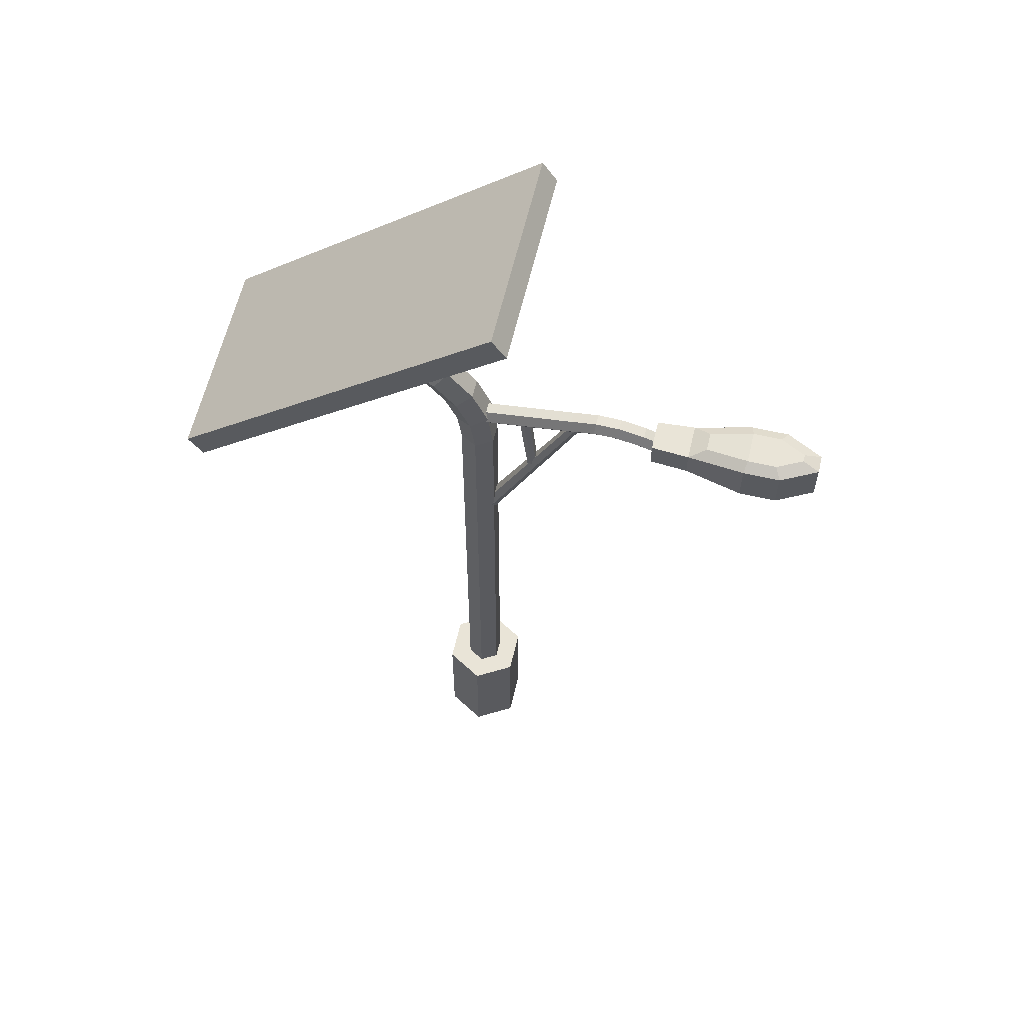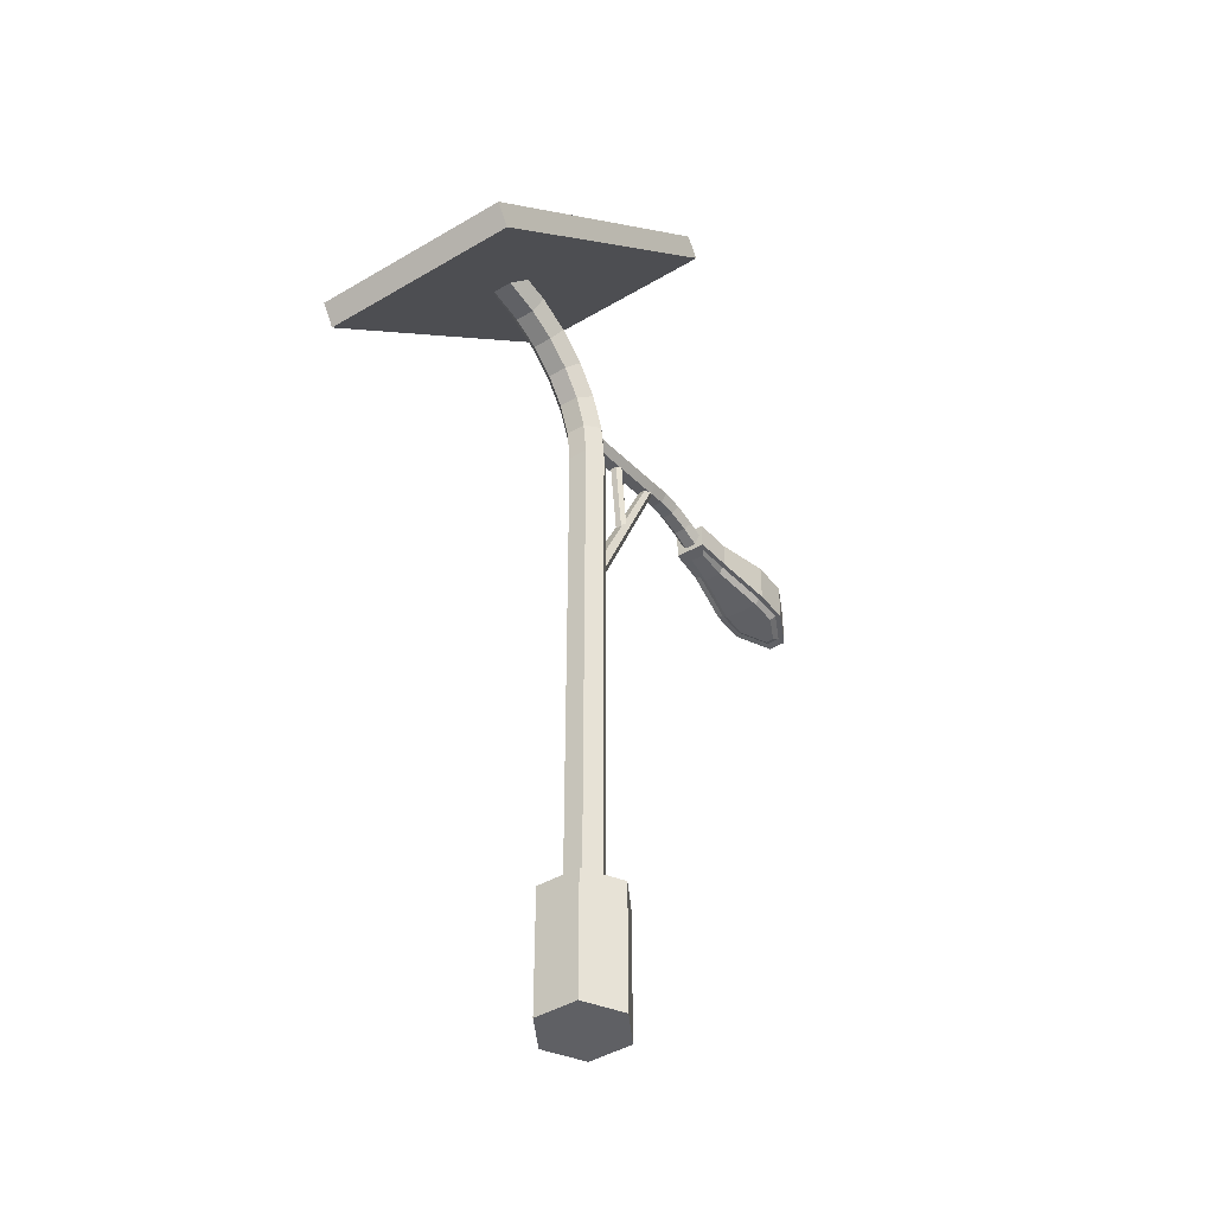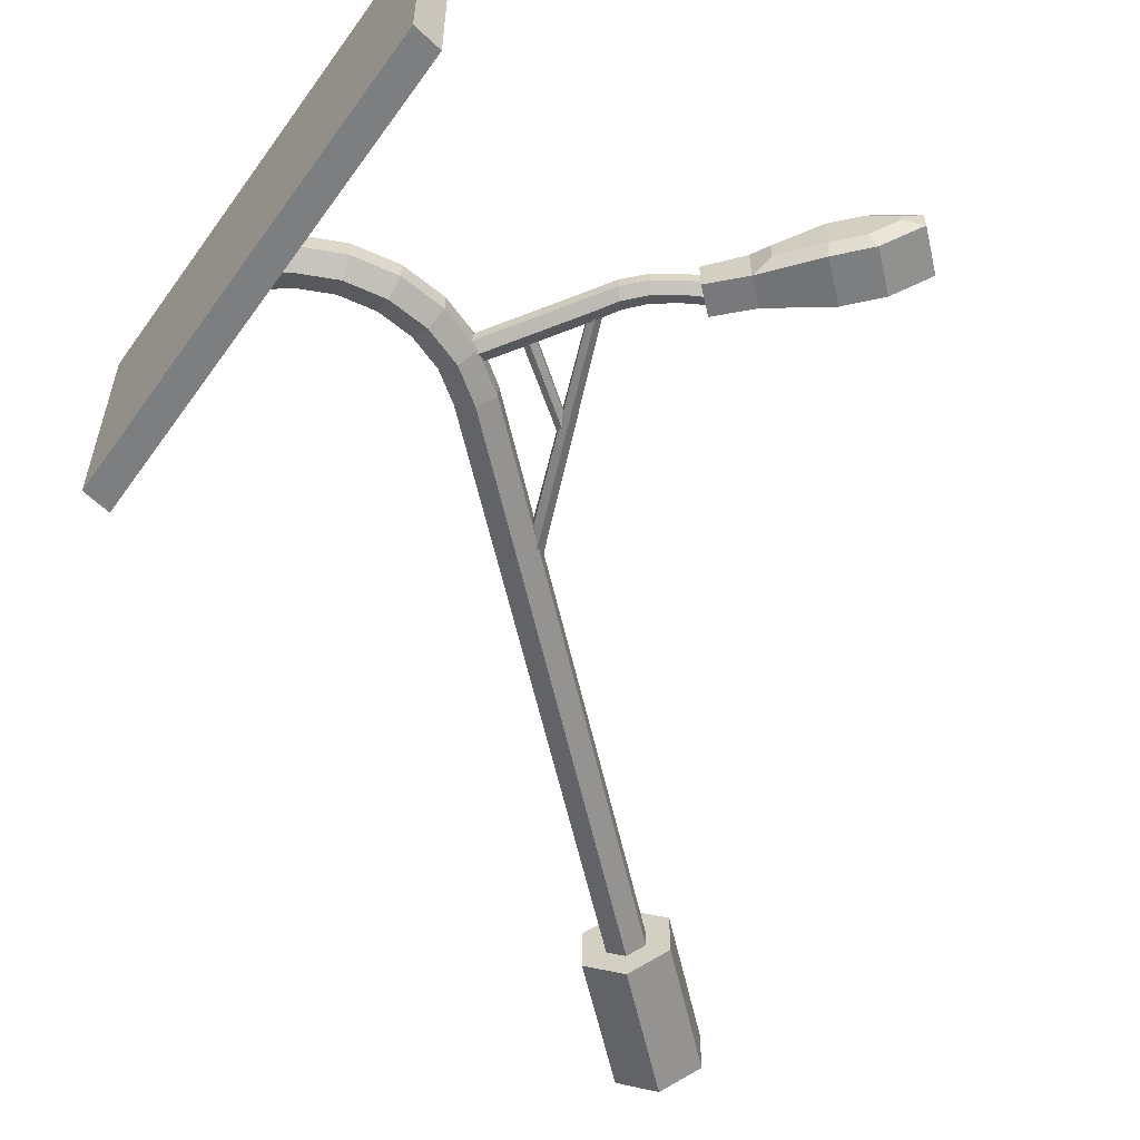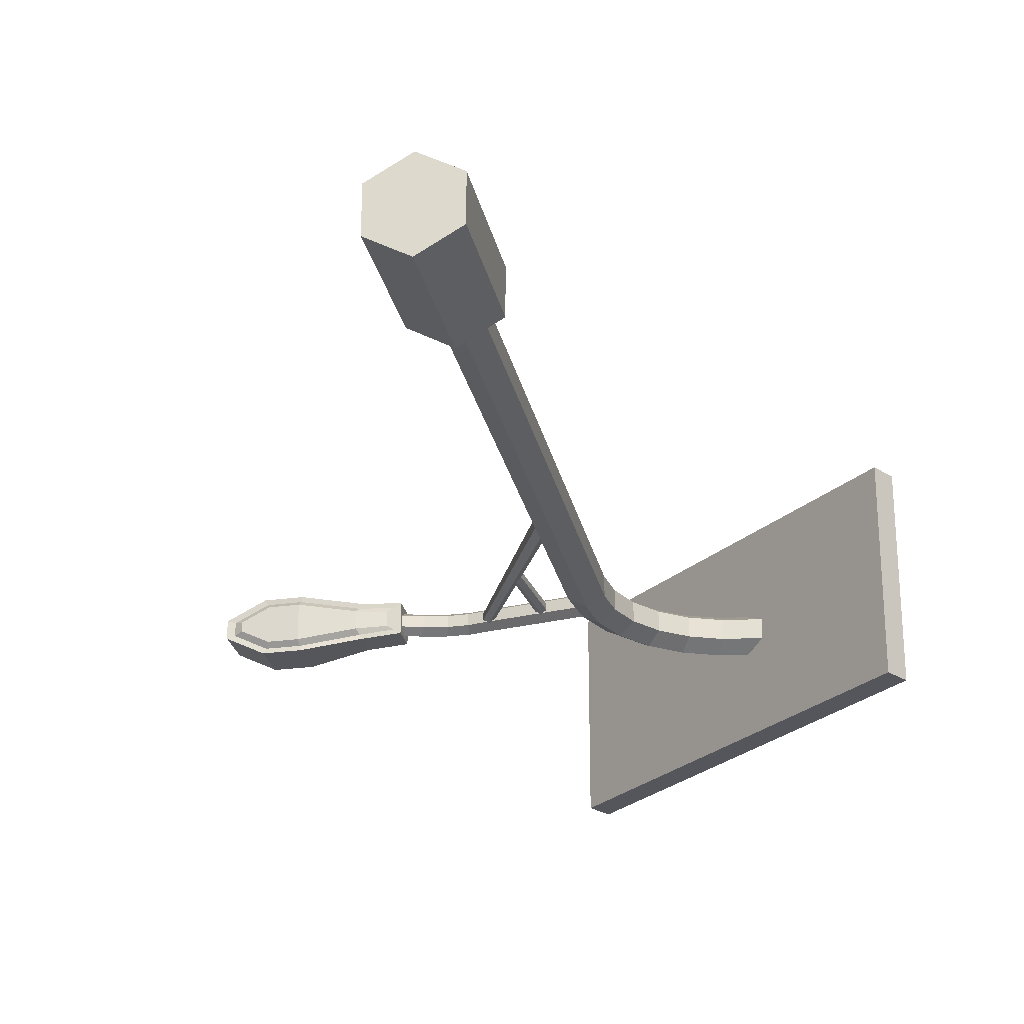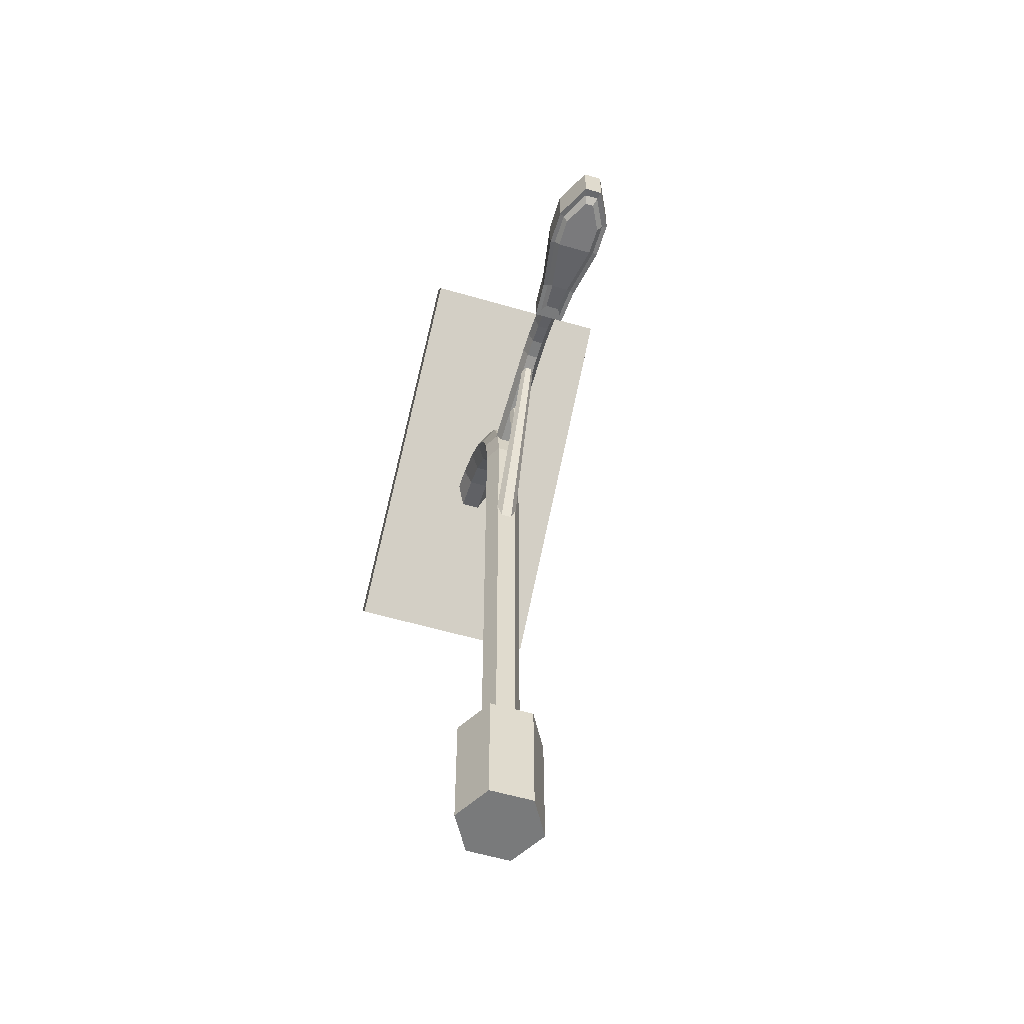
<metadata>
{"format":"obj","ext":"obj","renderer":"f3d","projection":"perspective","resolution":1024,"background":"white","views":[{"elev":61.1,"azim":-166.7,"up":"+Y"},{"elev":-43.7,"azim":125.0,"up":"+Y"},{"elev":-59.3,"azim":-167.2,"up":"+Z"},{"elev":-26.3,"azim":12.0,"up":"+Z"},{"elev":-58.0,"azim":-106.8,"up":"+Y"}]}
</metadata>
<code>
o Street_Light_Cube.018
v 0.6183 1.493 2.468
v 0.5963 1.458 2.468
v 0.6183 1.493 2.151
v 0.5963 1.458 2.151
v 1.117 1.042 2.468
v 1.095 1.008 2.468
v 1.117 1.042 2.151
v 1.095 1.008 2.151
v 0.6798 0.1648 2.277
v 0.6798 0.9842 2.277
v 0.706 0.1648 2.292
v 0.706 0.9842 2.292
v 0.706 0.1648 2.322
v 0.706 0.9842 2.322
v 0.6798 0.1648 2.338
v 0.6798 0.9842 2.338
v 0.6536 0.1648 2.322
v 0.6536 0.9842 2.322
v 0.6536 0.1648 2.292
v 0.6536 0.9842 2.292
v 0.706 0.9842 2.322
v 0.706 0.9842 2.322
v 0.706 0.9842 2.322
v 0.706 0.9842 2.322
v 0.706 0.9842 2.322
v 0.706 0.9842 2.322
v 0.6871 1.041 2.277
v 0.7124 1.034 2.292
v 0.7124 1.034 2.322
v 0.6871 1.041 2.338
v 0.6618 1.048 2.322
v 0.6618 1.048 2.292
v 0.7088 1.094 2.277
v 0.7314 1.08 2.292
v 0.7314 1.08 2.322
v 0.7088 1.094 2.338
v 0.6861 1.107 2.322
v 0.6861 1.107 2.292
v 0.7434 1.139 2.277
v 0.7619 1.12 2.292
v 0.7619 1.12 2.322
v 0.7434 1.139 2.338
v 0.7249 1.157 2.322
v 0.7249 1.157 2.292
v 0.7886 1.174 2.277
v 0.8016 1.151 2.292
v 0.8016 1.151 2.322
v 0.7886 1.174 2.338
v 0.7755 1.196 2.322
v 0.7755 1.196 2.292
v 0.8412 1.196 2.277
v 0.848 1.17 2.292
v 0.848 1.17 2.322
v 0.8412 1.196 2.338
v 0.8344 1.221 2.322
v 0.8344 1.221 2.292
v 0.8977 1.203 2.277
v 0.9102 1.18 2.292
v 0.9102 1.18 2.322
v 0.8977 1.203 2.338
v 0.8977 1.229 2.322
v 0.8977 1.229 2.292
v 0.6755 1.041 2.29
v 0.6802 1.056 2.299
v 0.6802 1.056 2.316
v 0.6755 1.041 2.325
v 0.6709 1.027 2.316
v 0.6709 1.027 2.299
v 0.5235 1.067 2.29
v 0.5282 1.081 2.299
v 0.5282 1.081 2.316
v 0.5235 1.067 2.325
v 0.5188 1.052 2.316
v 0.5188 1.052 2.299
v 0.3875 1.04 2.299
v 0.3875 1.04 2.316
v 0.3765 1.05 2.325
v 0.3656 1.061 2.316
v 0.3656 1.061 2.299
v 0.3765 1.05 2.29
v 0.4603 1.058 2.299
v 0.4603 1.058 2.316
v 0.4559 1.073 2.325
v 0.4515 1.087 2.316
v 0.4515 1.087 2.299
v 0.4559 1.073 2.29
v 0.4896 1.073 2.29
v 0.4885 1.088 2.299
v 0.4885 1.088 2.316
v 0.4896 1.073 2.325
v 0.4908 1.058 2.316
v 0.4908 1.058 2.299
v 0.4187 1.065 2.29
v 0.4111 1.078 2.299
v 0.4111 1.078 2.316
v 0.4187 1.065 2.325
v 0.4262 1.052 2.316
v 0.4262 1.052 2.299
v 0.6652 0.7564 2.29
v 0.6699 0.7707 2.299
v 0.6699 0.7707 2.316
v 0.6652 0.7564 2.325
v 0.6606 0.7421 2.316
v 0.6606 0.7421 2.299
v 0.5194 1.061 2.297
v 0.5281 1.061 2.302
v 0.5281 1.061 2.312
v 0.5194 1.061 2.317
v 0.5107 1.061 2.312
v 0.5107 1.061 2.302
v 0.5903 0.9133 2.298
v 0.5976 0.9102 2.303
v 0.5976 0.9102 2.312
v 0.5903 0.9133 2.317
v 0.5831 0.9165 2.312
v 0.5831 0.9165 2.303
v 0.6036 1.043 2.298
v 0.612 1.042 2.303
v 0.612 1.042 2.312
v 0.6036 1.043 2.317
v 0.5952 1.044 2.312
v 0.5952 1.044 2.303
v 0.3744 1.034 2.298
v 0.3744 1.034 2.319
v 0.3955 1.076 2.285
v 0.3955 1.076 2.332
v 0.3299 1.027 2.295
v 0.3299 1.027 2.322
v 0.3108 1.088 2.294
v 0.3108 1.088 2.323
v 0.2484 1.086 2.351
v 0.2484 1.086 2.266
v 0.2453 1.016 2.281
v 0.2453 1.016 2.336
v 0.2007 1.096 2.334
v 0.1613 1.096 2.314
v 0.1613 1.096 2.303
v 0.2007 1.096 2.283
v 0.2003 1.016 2.281
v 0.1592 1.016 2.301
v 0.1592 1.016 2.315
v 0.2003 1.016 2.336
v 0.3371 1.076 2.336
v 0.3371 1.076 2.28
v 0.2452 1.096 2.283
v 0.2452 1.096 2.334
v 0.1917 1.086 2.266
v 0.135 1.086 2.294
v 0.135 1.086 2.322
v 0.1917 1.086 2.351
v 0.3955 1.034 2.285
v 0.3955 1.034 2.332
v 0.3371 1.034 2.28
v 0.3371 1.034 2.336
v 0.2484 1.023 2.266
v 0.2484 1.023 2.351
v 0.135 1.023 2.294
v 0.1917 1.023 2.266
v 0.1917 1.023 2.351
v 0.135 1.023 2.322
v 0.3849 1.034 2.291
v 0.3849 1.034 2.326
v 0.3335 1.035 2.288
v 0.3335 1.035 2.329
v 0.2469 1.024 2.273
v 0.2469 1.024 2.343
v 0.1471 1.024 2.298
v 0.196 1.024 2.273
v 0.196 1.024 2.343
v 0.1471 1.024 2.319
v 0.6798 0.1648 2.24
v 0.7384 0.1648 2.274
v 0.7384 0.1648 2.341
v 0.6798 0.1648 2.375
v 0.6212 0.1648 2.341
v 0.6212 0.1648 2.274
v 0.6798 -0.03636 2.24
v 0.7384 -0.03636 2.274
v 0.7384 -0.03636 2.341
v 0.6798 -0.03636 2.375
v 0.6212 -0.03636 2.341
v 0.6212 -0.03636 2.274
f 1 3 4 2
f 3 7 8 4
f 7 5 6 8
f 5 1 2 6
f 3 1 5 7
f 8 6 2 4
f 9 11 12 10
f 11 13 14 12
f 13 15 16 14
f 15 17 18 16
f 17 19 20 18
f 19 9 10 20
f 13 173 174 15
f 14 21 12
f 16 21 14
f 16 22 21
f 21 22 12
f 22 23 12
f 16 23 22
f 16 24 23
f 23 24 12
f 24 25 12
f 16 25 24
f 18 31 30 16
f 16 26 25
f 25 26 12
f 30 36 35 29
f 26 29 28 12
f 20 32 31 18
f 16 30 29 26
f 12 28 27 10
f 10 27 32 20
f 35 41 40 34
f 28 34 33 27
f 27 33 38 32
f 31 37 36 30
f 29 35 34 28
f 32 38 37 31
f 40 46 45 39
f 38 44 43 37
f 36 42 41 35
f 34 40 39 33
f 33 39 44 38
f 37 43 42 36
f 50 56 55 49
f 39 45 50 44
f 43 49 48 42
f 41 47 46 40
f 44 50 49 43
f 42 48 47 41
f 51 57 62 56
f 48 54 53 47
f 46 52 51 45
f 45 51 56 50
f 49 55 54 48
f 47 53 52 46
f 58 59 60 61 62 57
f 55 61 60 54
f 53 59 58 52
f 56 62 61 55
f 54 60 59 53
f 52 58 57 51
f 74 92 91 73
f 70 88 87 69
f 73 91 90 72
f 72 90 89 71
f 69 87 92 74
f 71 89 88 70
f 67 73 72 66
f 64 70 69 63
f 68 74 73 67
f 65 71 70 64
f 63 69 74 68
f 66 72 71 65
f 90 83 84 89
f 87 86 81 92
f 89 84 85 88
f 92 81 82 91
f 88 85 86 87
f 91 82 83 90
f 81 98 97 82
f 84 95 94 85
f 86 93 98 81
f 83 96 95 84
f 82 97 96 83
f 85 94 93 86
f 97 76 77 96
f 96 77 78 95
f 93 80 75 98
f 95 78 79 94
f 98 75 76 97
f 94 79 80 93
f 103 109 108 102
f 100 106 105 99
f 104 110 109 103
f 101 107 106 100
f 99 105 110 104
f 102 108 107 101
f 115 121 120 114
f 112 118 117 111
f 116 122 121 115
f 113 119 118 112
f 111 117 122 116
f 114 120 119 113
f 151 125 126 152
f 125 144 143 126
f 128 134 133 127
f 127 123 124 128
f 125 151 153 144
f 143 154 152 126
f 155 158 147 132
f 153 155 132 144
f 143 131 156 154
f 129 145 146 130
f 131 150 159 156
f 148 157 160 149
f 134 142 141 140 139 133
f 158 157 148 147
f 150 149 160 159
f 145 138 137 136 135 146
f 130 143 144 129
f 129 144 132 145
f 146 131 143 130
f 138 147 148 137
f 136 149 150 135
f 145 132 147 138
f 135 150 131 146
f 137 148 149 136
f 161 151 152 162
f 163 153 151 161
f 162 152 154 164
f 165 155 153 163
f 164 154 156 166
f 167 157 158 168
f 169 159 160 170
f 170 160 157 167
f 166 156 159 169
f 168 158 155 165
f 139 168 165 133
f 134 166 169 142
f 141 170 167 140
f 142 169 170 141
f 140 167 168 139
f 128 164 166 134
f 133 165 163 127
f 124 162 164 128
f 127 163 161 123
f 123 161 162 124
f 175 181 182 176
f 19 176 171 9
f 15 174 175 17
f 11 172 173 13
f 17 175 176 19
f 9 171 172 11
f 177 182 181 180 179 178
f 173 179 180 174
f 171 177 178 172
f 176 182 177 171
f 174 180 181 175
f 172 178 179 173

</code>
